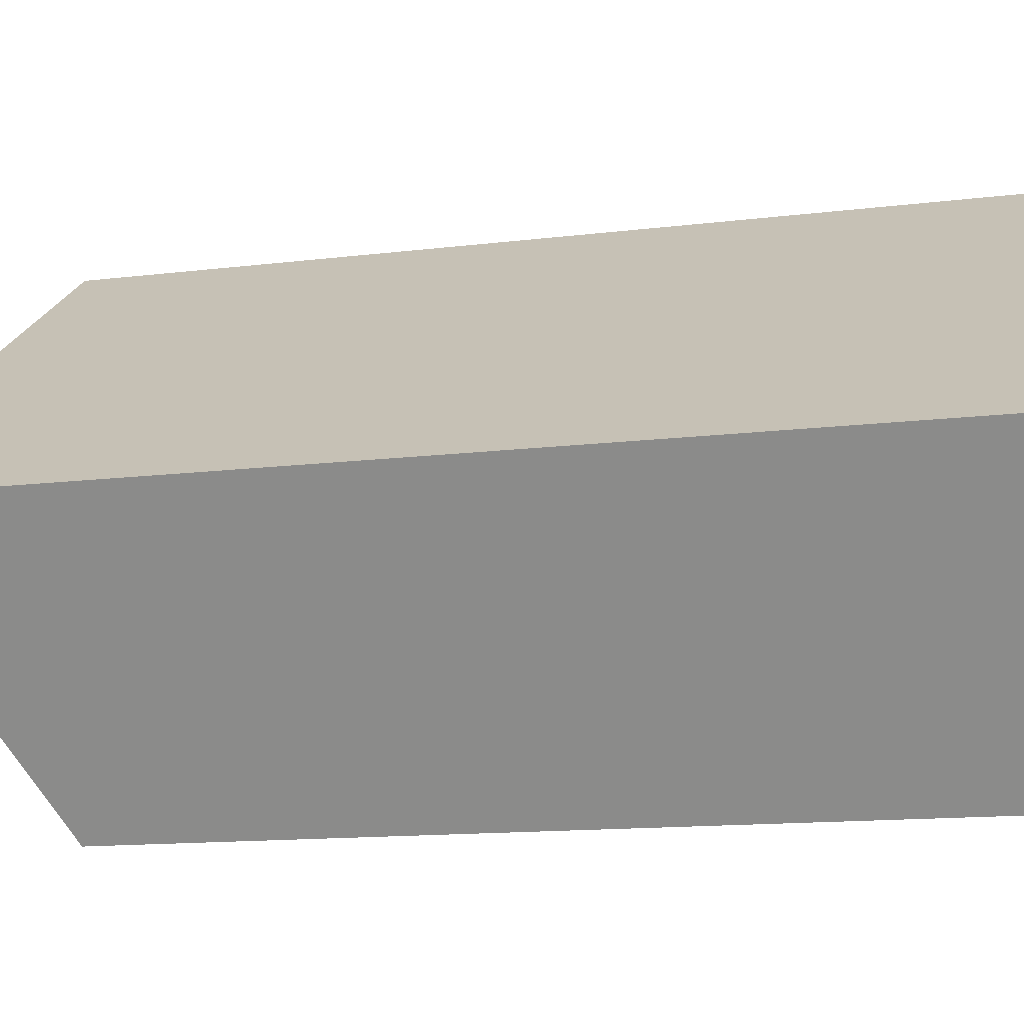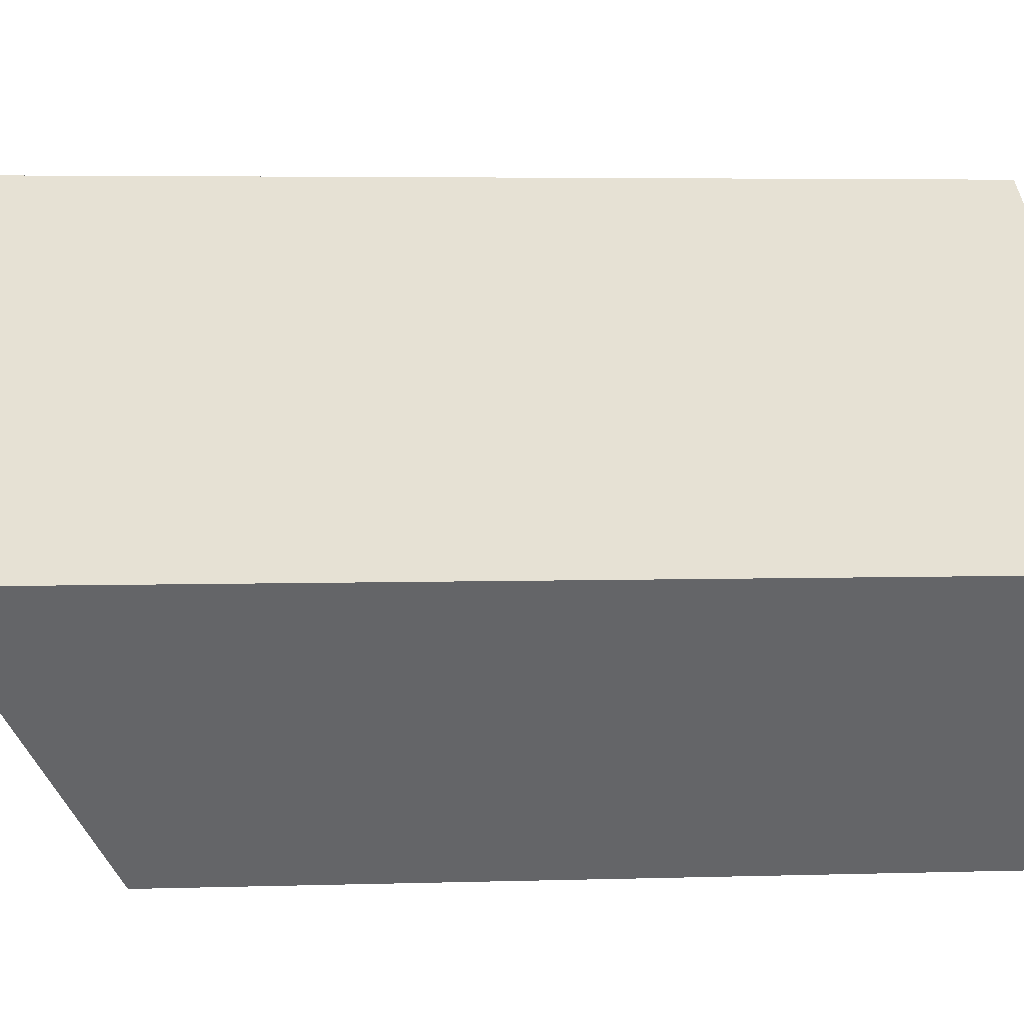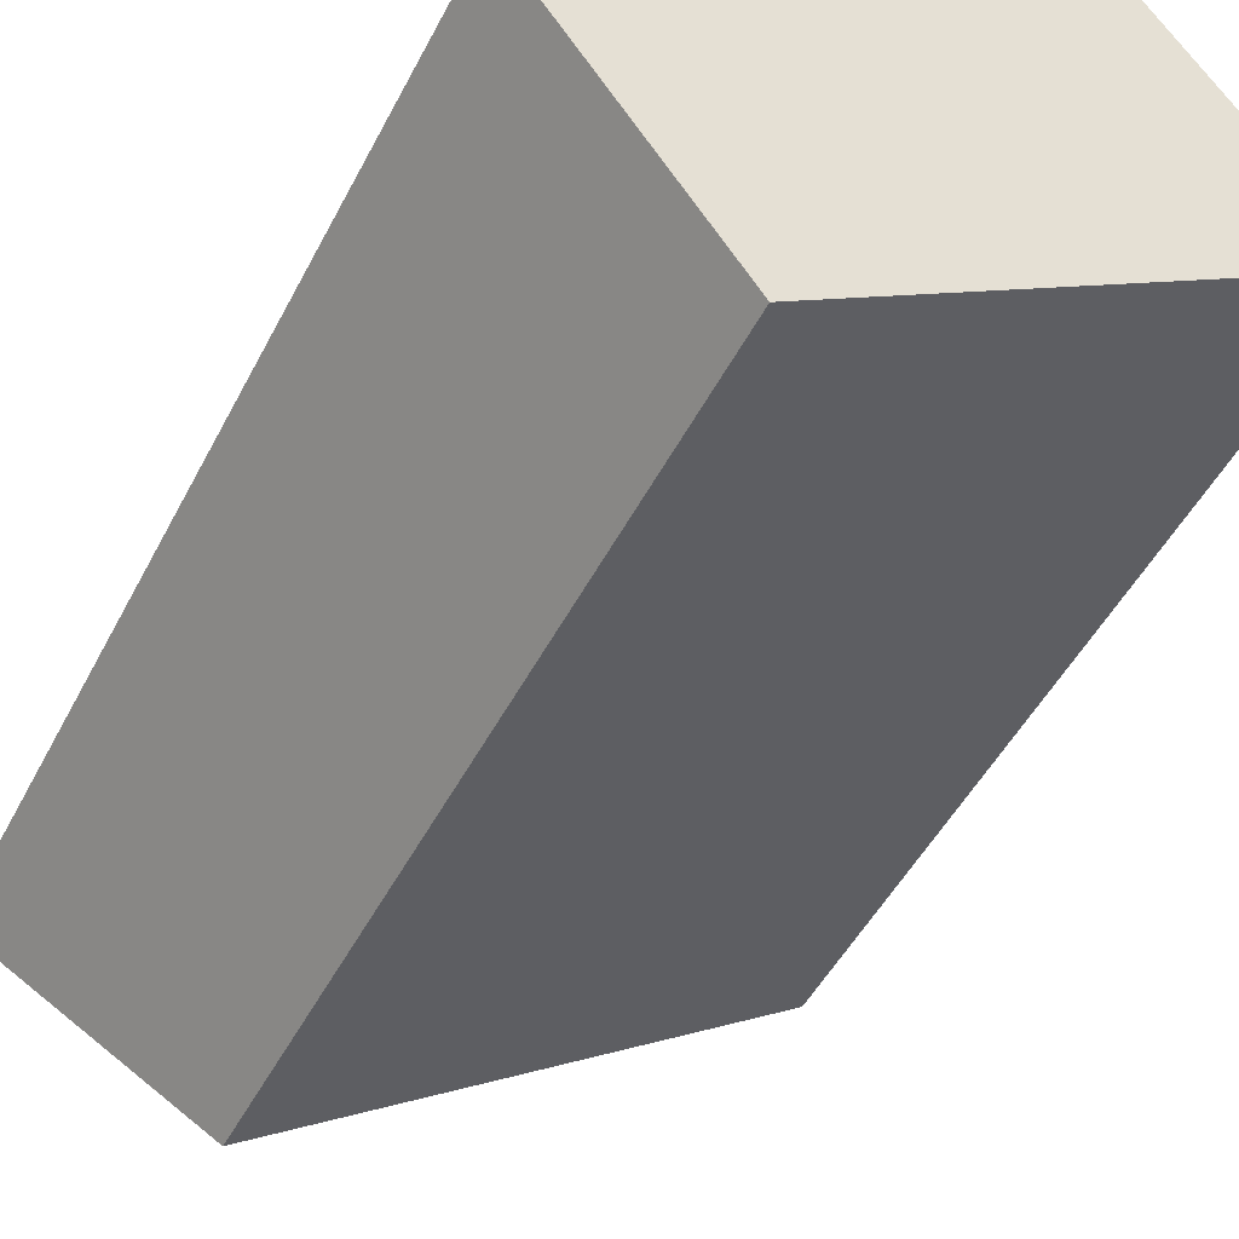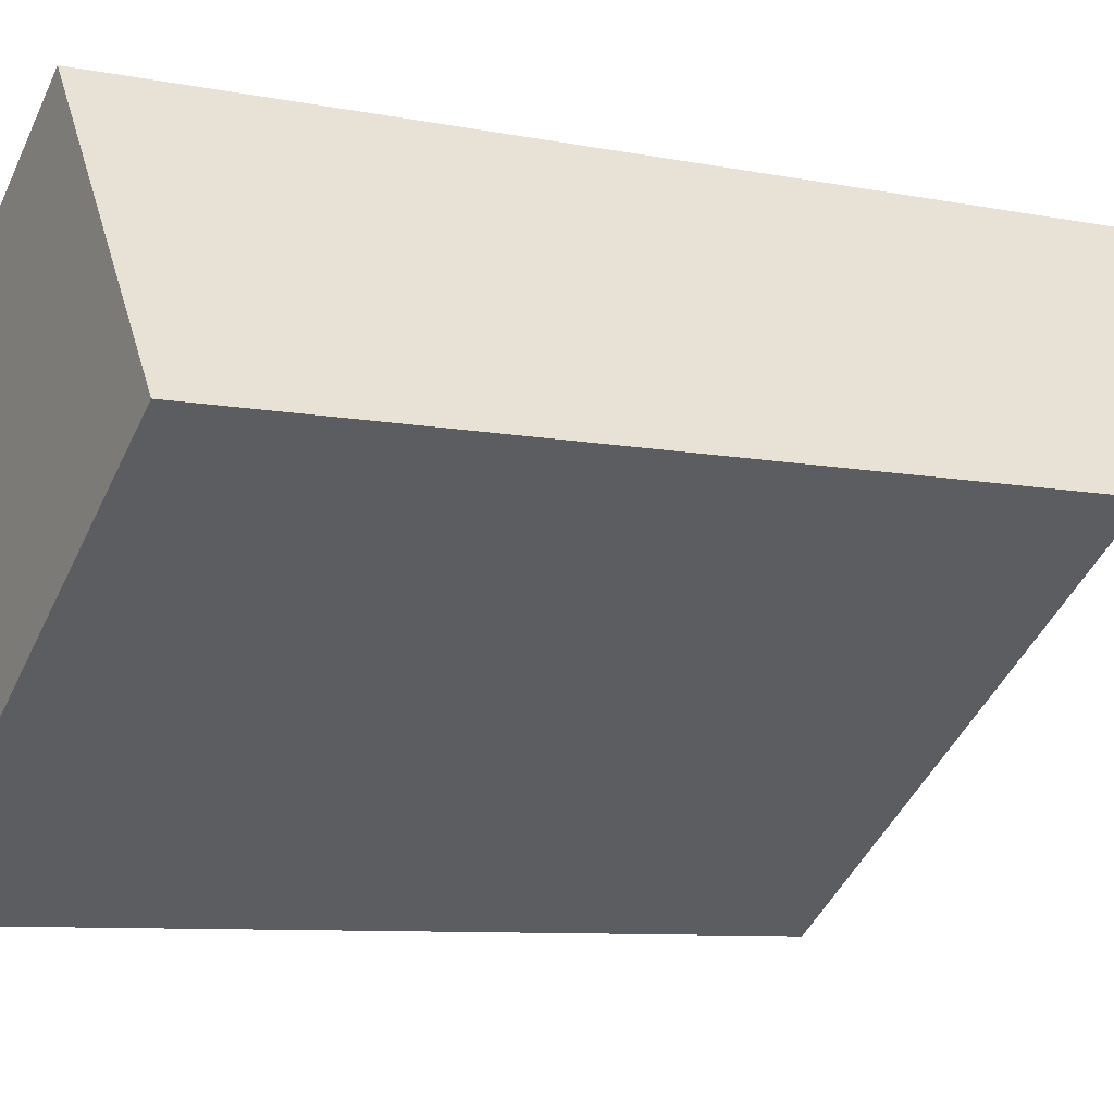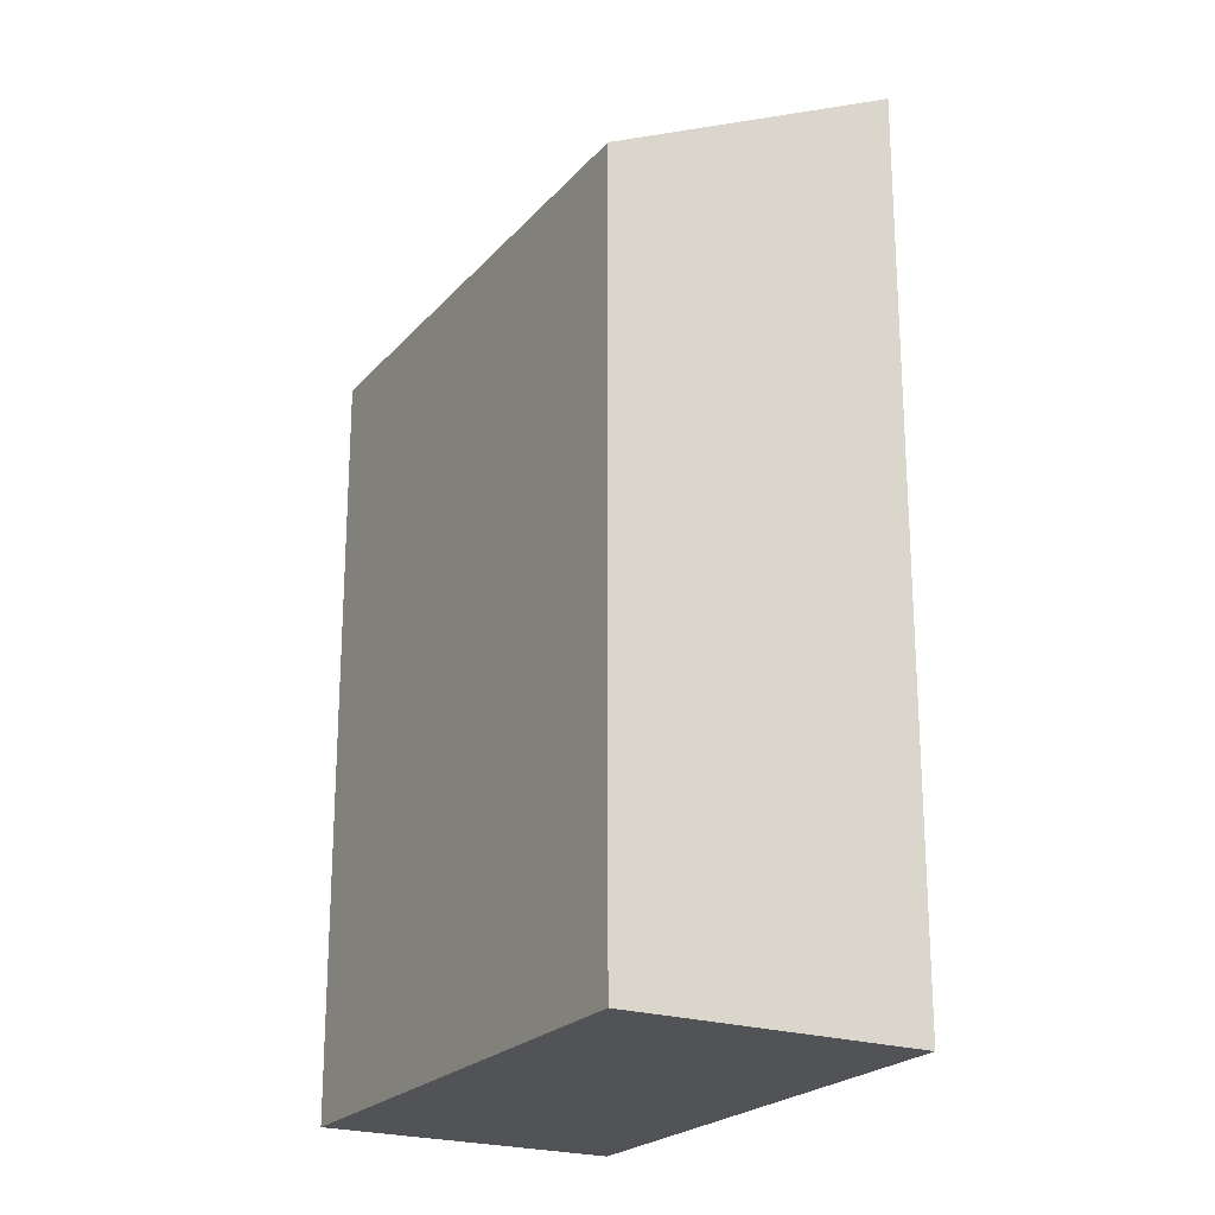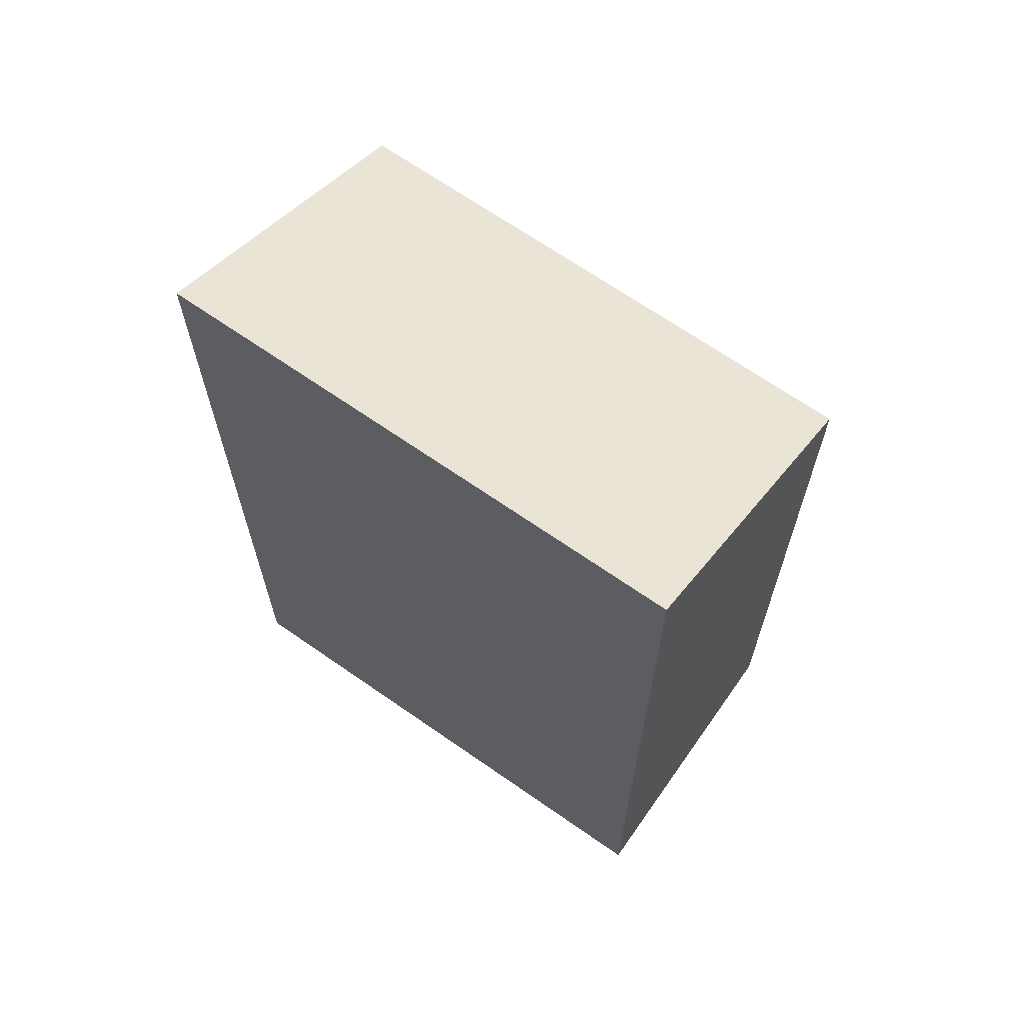
<metadata>
{"format":"obj","ext":"obj","renderer":"f3d","projection":"perspective","resolution":1024,"background":"white","views":[{"elev":-12.5,"azim":-73.2,"up":"+Z"},{"elev":4.2,"azim":-95.9,"up":"+Z"},{"elev":-48.6,"azim":-26.4,"up":"+Z"},{"elev":-8.0,"azim":60.4,"up":"+Z"},{"elev":-22.4,"azim":-153.8,"up":"+Y"},{"elev":67.6,"azim":0.7,"up":"+Y"}]}
</metadata>
<code>
v  9.806 20 6.681
v  0 0 0
v  9.805 -4.092e-16 6.682
v  0.0004272 20 -0.0006331
v  3.779 3.381e-16 -5.522
v  3.779 16.82 -5.523
v  13.58 16.82 1.16
v  13.58 -7.104e-17 1.16
g defaultobject
f 1 2 3
f 2 1 4
f 4 5 2
f 5 4 6
f 5 7 8
f 7 5 6
f 8 1 3
f 1 8 7
f 5 3 2
f 3 5 8
f 6 1 7
f 1 6 4

</code>
